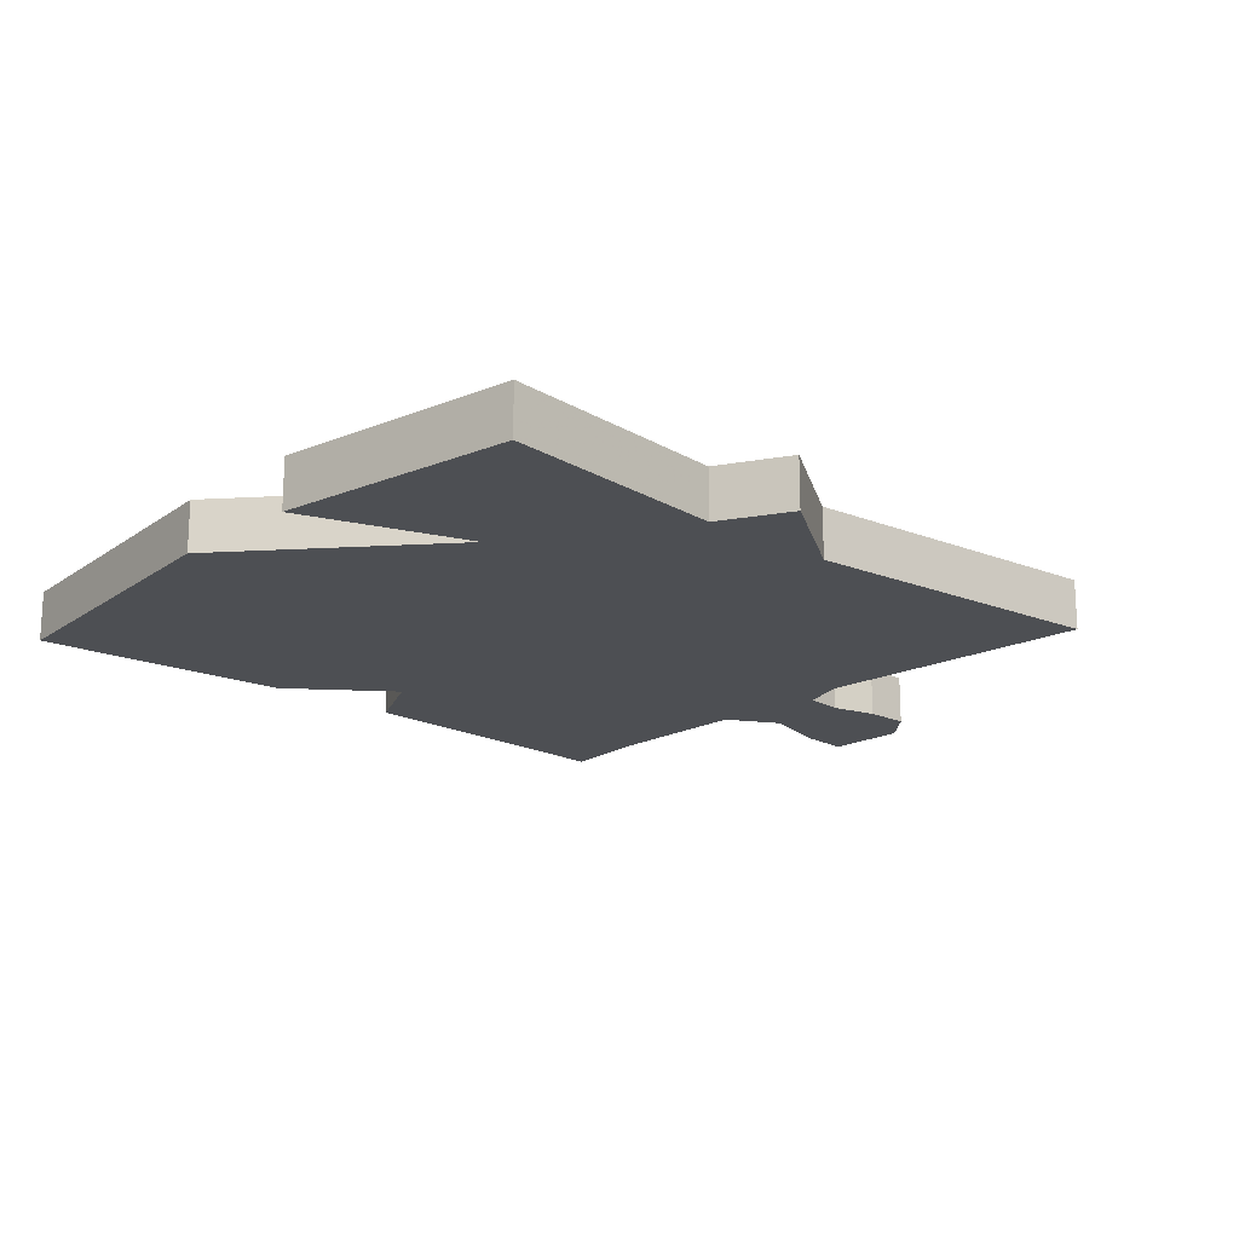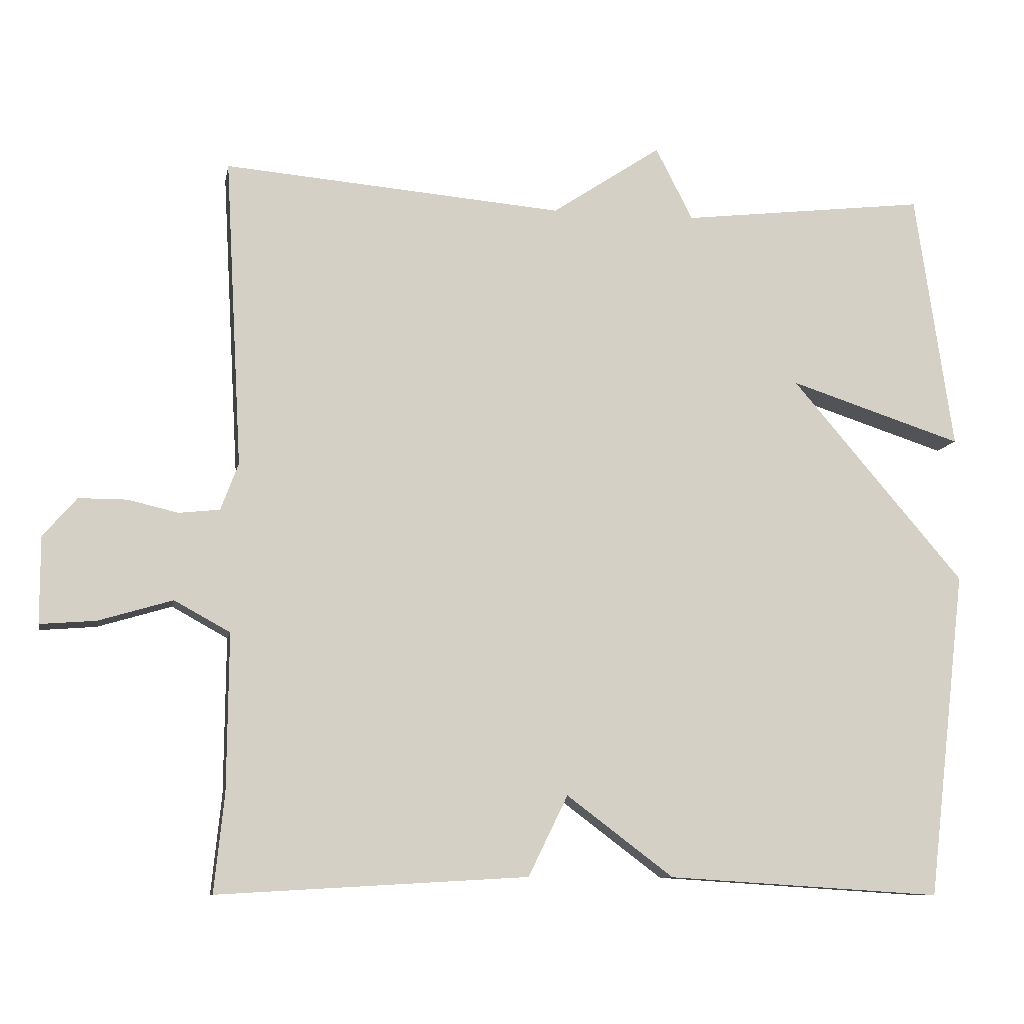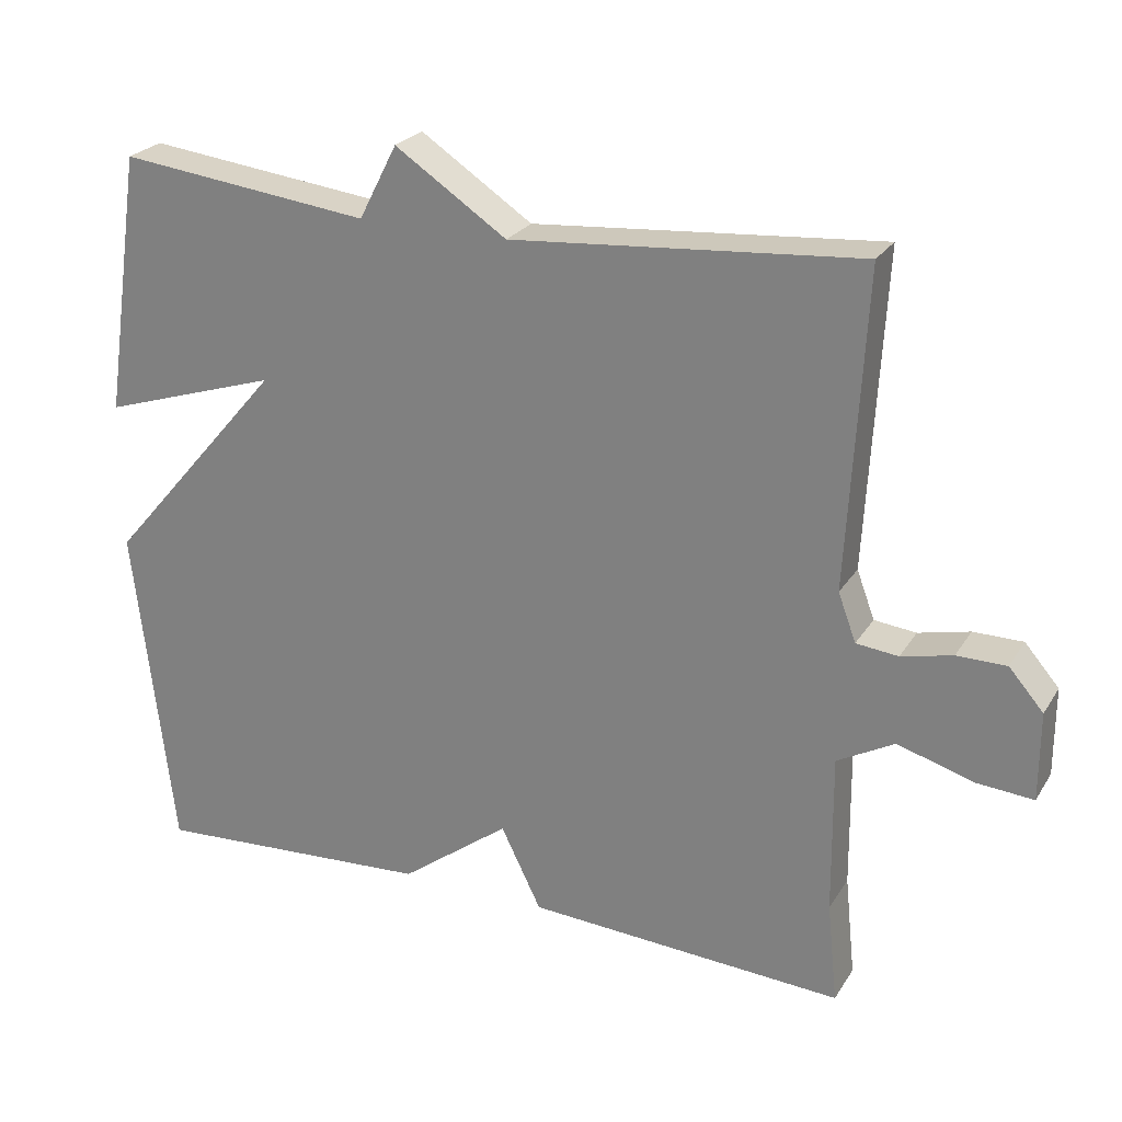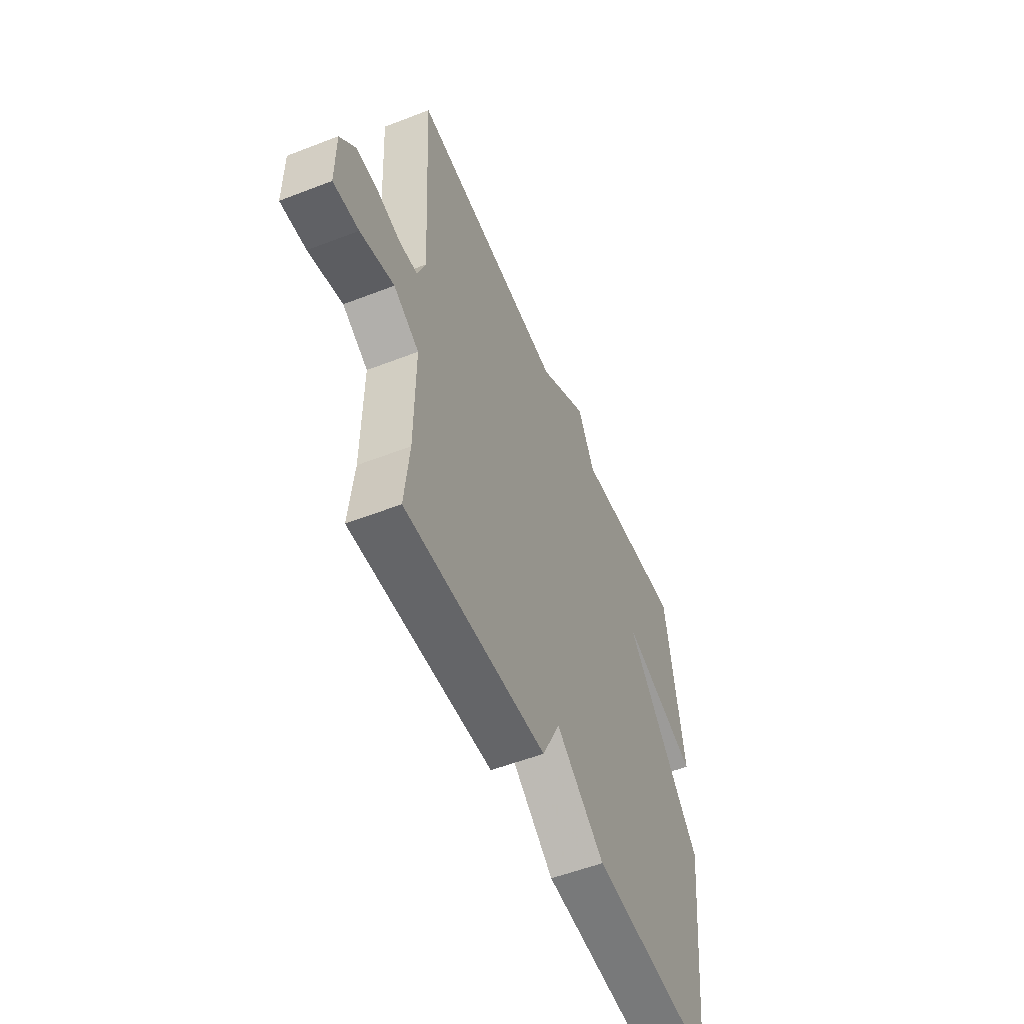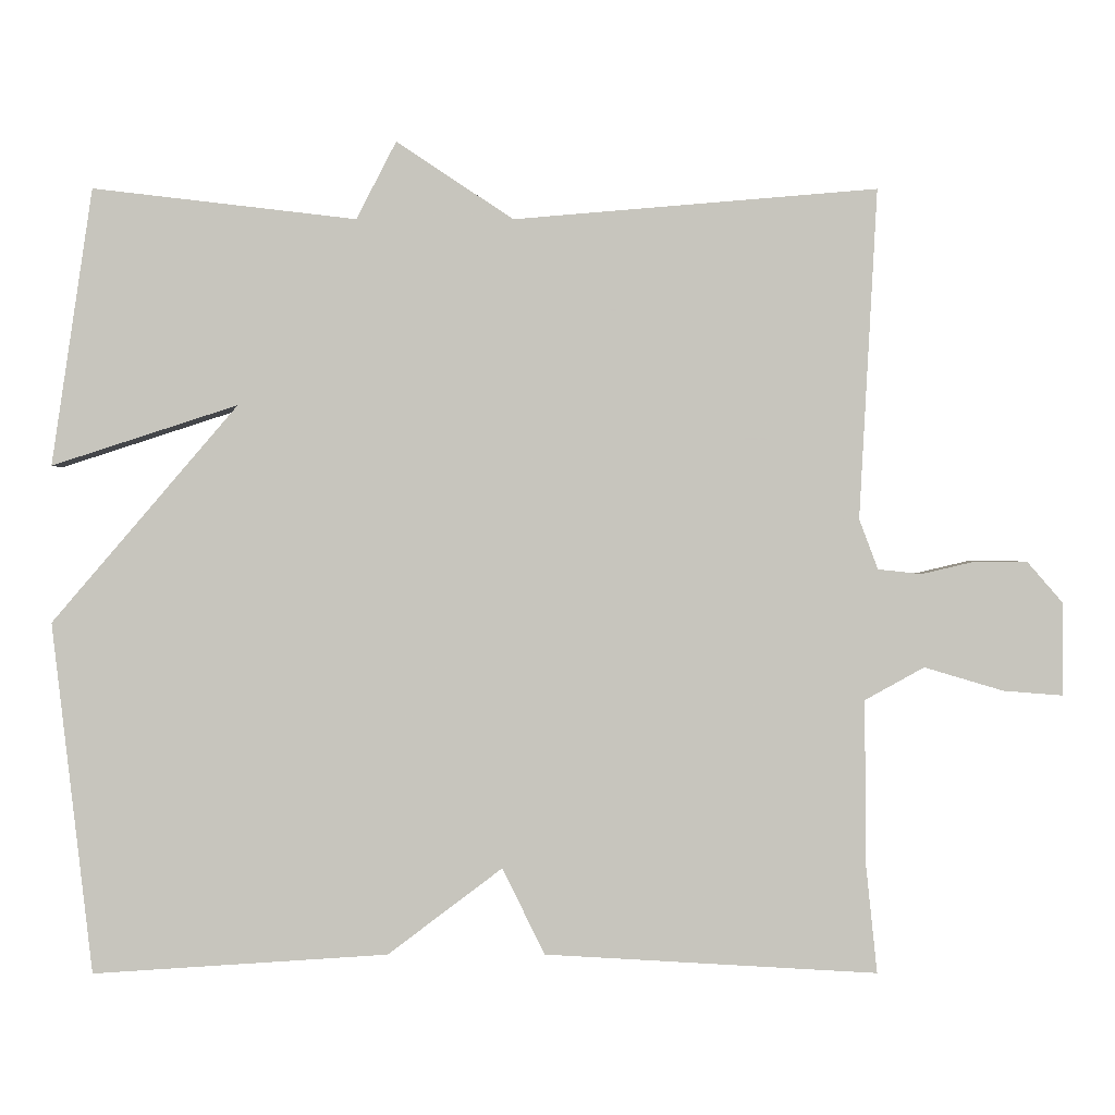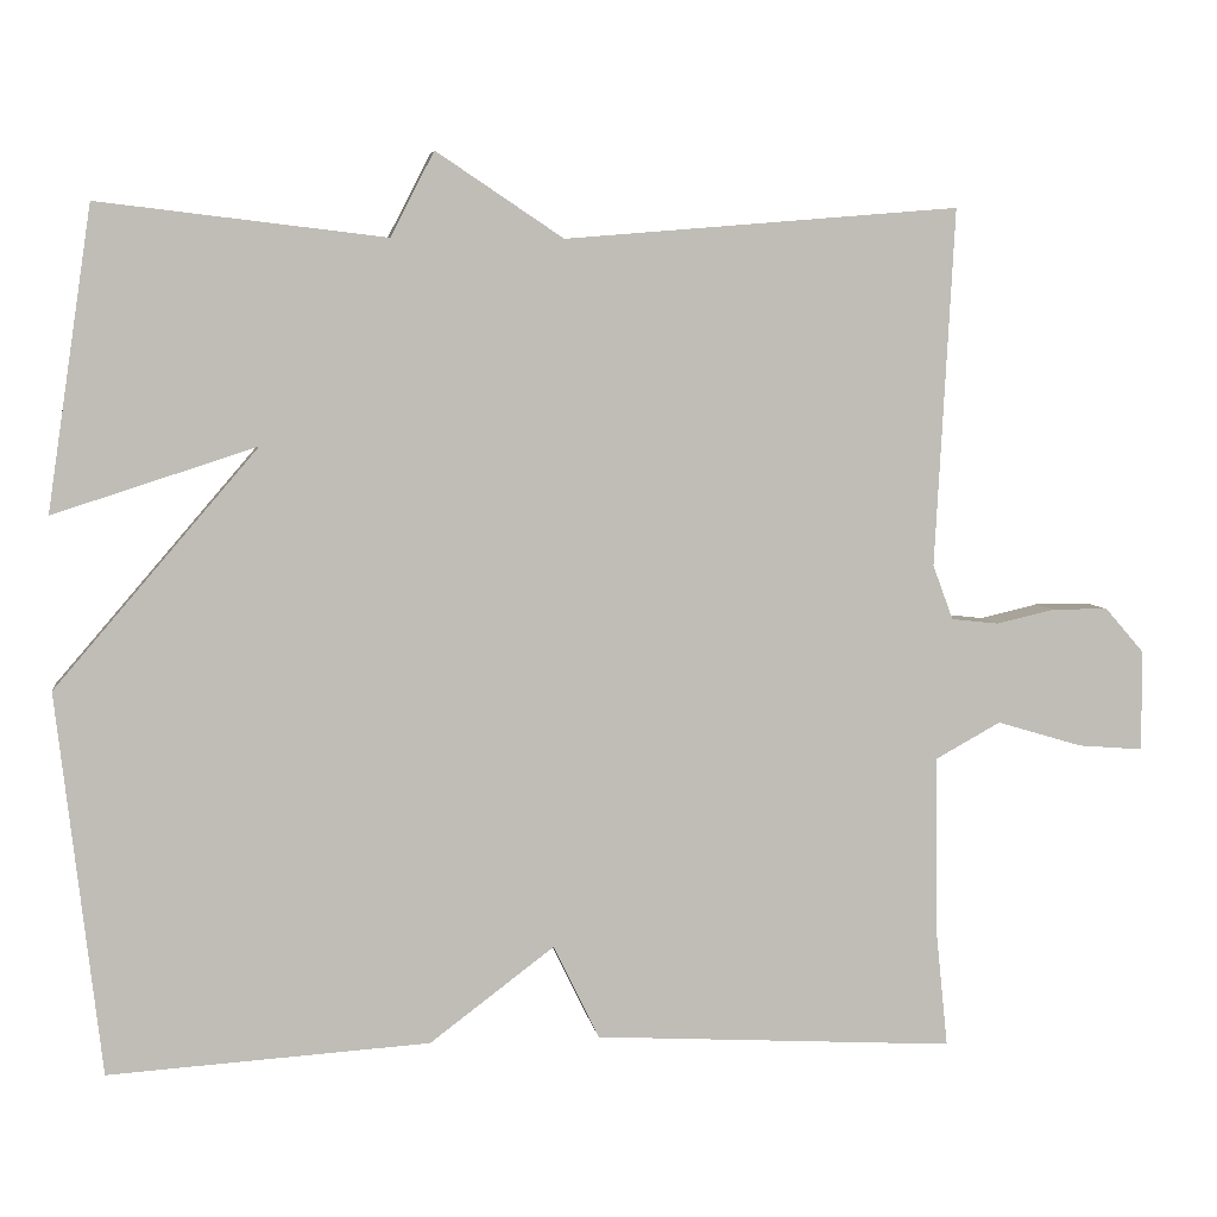
<metadata>
{"format":"obj","ext":"obj","renderer":"f3d","projection":"perspective","resolution":1024,"background":"white","views":[{"elev":-17.6,"azim":-42.9,"up":"+Y"},{"elev":-9.6,"azim":169.7,"up":"+Z"},{"elev":24.9,"azim":24.9,"up":"+Z"},{"elev":-54.4,"azim":112.4,"up":"+Z"},{"elev":0.1,"azim":-0.2,"up":"+Z"},{"elev":5.2,"azim":-8.3,"up":"+Z"}]}
</metadata>
<code>
v -0.5 0.07 0.5
v -0.164 0.07 0.461
v -0.113 0.07 0.56
v 0.036 0.07 0.461
v 0.5 0.07 0.5
v 0.477 0.07 0.079
v 0.501 0.07 0.015
v 0.557 0.07 0.009
v 0.625 0.07 0.025
v 0.691 0.07 0.025
v 0.737 0.07 -0.028
v 0.737 0.07 -0.146
v 0.661 0.07 -0.14
v 0.56 0.07 -0.11
v 0.484 0.07 -0.152
v 0.486 0.07 -0.365
v 0.5 0.07 -0.5
v 0.076 0.07 -0.476
v 0.022 0.07 -0.366
v -0.124 0.07 -0.476
v -0.5 0.07 -0.5
v -0.552 0.07 -0.053
v -0.315 0.07 0.224
v -0.552 0.07 0.147
v -0.5 0 0.5
v -0.164 0 0.461
v -0.113 0 0.56
v 0.036 0 0.461
v 0.5 0 0.5
v 0.477 0 0.079
v 0.501 0 0.015
v 0.557 0 0.009
v 0.625 0 0.025
v 0.691 0 0.025
v 0.737 0 -0.028
v 0.737 0 -0.146
v 0.661 0 -0.14
v 0.56 0 -0.11
v 0.484 0 -0.152
v 0.486 0 -0.365
v 0.5 0 -0.5
v 0.076 0 -0.476
v 0.022 0 -0.366
v -0.124 0 -0.476
v -0.5 0 -0.5
v -0.552 0 -0.053
v -0.315 0 0.224
v -0.552 0 0.147
f 23 24 1 2
f 21 22 23
f 20 21 23
f 19 20 23
f 19 23 2
f 2 3 4
f 19 2 4
f 18 19 4
f 17 18 4
f 16 17 4
f 15 16 4
f 14 15 4
f 12 13 14
f 11 12 14
f 10 11 14
f 9 10 14
f 8 9 14
f 7 8 14
f 7 14 4
f 6 7 4
f 4 5 6
f 26 25 48 47
f 47 46 45
f 47 45 44
f 47 44 43
f 26 47 43
f 28 27 26
f 28 26 43
f 28 43 42
f 28 42 41
f 28 41 40
f 28 40 39
f 28 39 38
f 38 37 36
f 38 36 35
f 38 35 34
f 38 34 33
f 38 33 32
f 38 32 31
f 28 38 31
f 28 31 30
f 30 29 28
f 1 25 26 2
f 2 26 27 3
f 3 27 28 4
f 4 28 29 5
f 5 29 30 6
f 6 30 31 7
f 7 31 32 8
f 8 32 33 9
f 9 33 34 10
f 10 34 35 11
f 11 35 36 12
f 12 36 37 13
f 13 37 38 14
f 14 38 39 15
f 15 39 40 16
f 16 40 41 17
f 17 41 42 18
f 18 42 43 19
f 19 43 44 20
f 20 44 45 21
f 21 45 46 22
f 22 46 47 23
f 23 47 48 24
f 24 48 25 1

</code>
